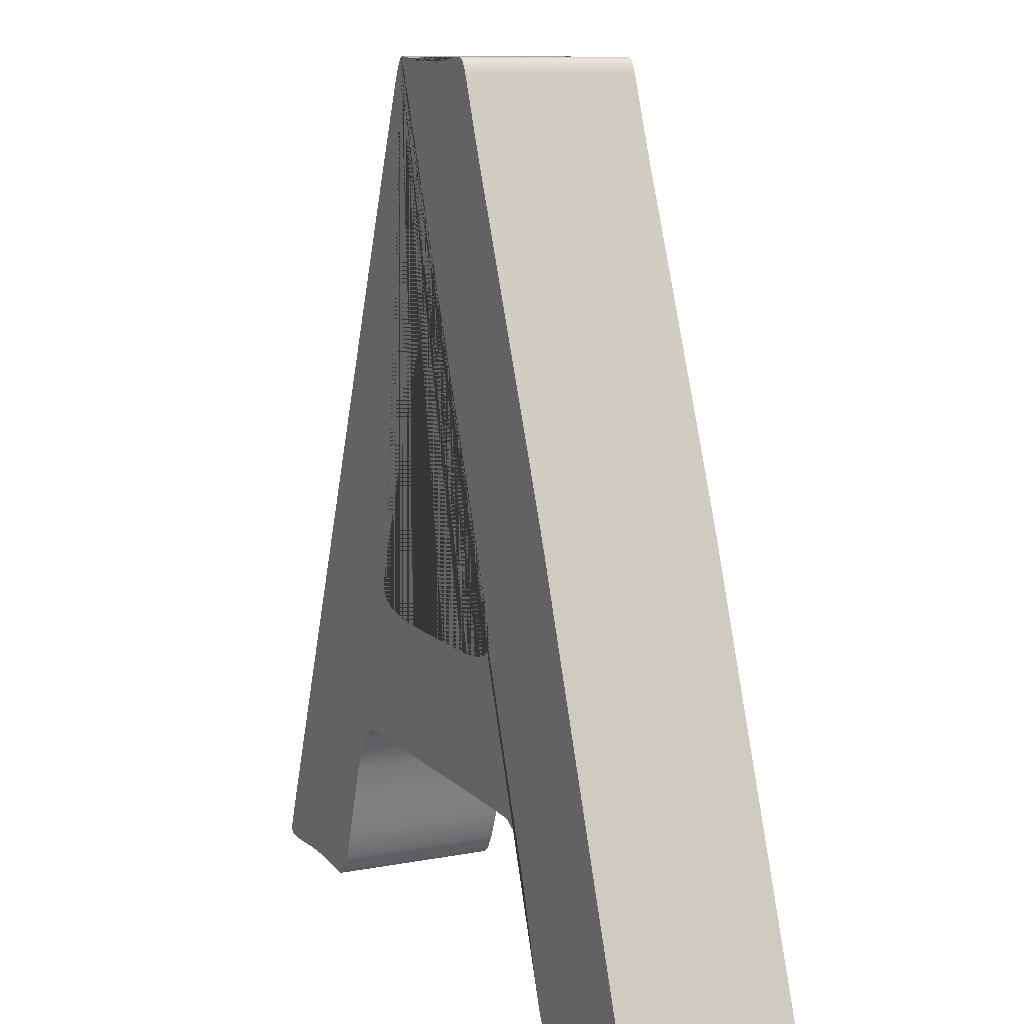
<metadata>
{"format":"obj","ext":"obj","renderer":"f3d","projection":"perspective","resolution":1024,"background":"white","views":[{"elev":10.7,"azim":-115.3,"up":"+Y"}]}
</metadata>
<code>
g default
v 6.907 12.68 0
v 6.821 12.67 0
v 6.713 12.67 0
v 6.583 12.65 0
v 6.432 12.63 0
v 6.28 12.61 0
v 6.149 12.59 0
v 6.038 12.58 0
v 5.948 12.58 0
v 5.854 12.58 0
v 5.739 12.59 0
v 5.605 12.6 0
v 5.297 12.64 0
v 5.162 12.66 0
v 5.048 12.67 0
v 4.954 12.67 0
v 4.893 12.65 0
v 4.834 12.58 0
v 4.777 12.48 0
v 4.723 12.33 0
v 4.521 11.79 0
v 4.341 11.33 0
v 4.184 10.94 0
v 4.048 10.62 0
v 3.421 9.074 0
v 2.934 7.868 0
v 2.587 7.001 0
v 2.379 6.472 0
v 0.2042 0.5236 0
v 0.1496 0.3822 0
v 0.1109 0.2685 0
v 0.08764 0.1825 0
v 0.07982 0.1242 0
v 0.09091 0.06982 0
v 0.1242 0.03091 0
v 0.1796 0.007636 0
v 0.2575 0 0
v 2.255 0 0
v 2.363 0.08364 0
v 2.491 0.3351 0
v 2.64 0.754 0
v 2.81 1.341 0
v 2.987 1.929 0
v 3.159 2.353 0
v 3.327 2.612 0
v 3.489 2.708 0
v 3.67 2.715 0
v 4.008 2.721 0
v 4.504 2.724 0
v 5.158 2.725 0
v 6.561 2.725 0
v 7.187 2.724 0
v 7.681 2.721 0
v 8.044 2.715 0
v 8.274 2.708 0
v 8.473 2.616 0
v 8.67 2.358 0
v 8.866 1.934 0
v 9.06 1.345 0
v 9.244 0.7565 0
v 9.411 0.3362 0
v 9.562 0.084 0
v 9.695 0 0
v 9.789 0.001636 0
v 9.905 0.006545 0
v 10.04 0.01491 0
v 10.36 0.03818 0
v 10.5 0.04655 0
v 10.61 0.05146 0
v 10.71 0.05309 0
v 10.8 0.05146 0
v 10.91 0.04655 0
v 11.05 0.03818 0
v 11.35 0.01491 0
v 11.48 0.006545 0
v 11.6 0.001636 0
v 11.69 0 0
v 11.79 0.006545 0
v 11.85 0.02654 0
v 11.89 0.05982 0
v 11.91 0.1064 0
v 11.74 0.5604 0
v 11.24 1.86 0
v 10.4 4.005 0
v 9.233 6.996 0
v 8.392 9.151 0
v 7.761 10.76 0
v 7.34 11.83 0
v 7.129 12.35 0
v 7.062 12.49 0
v 7.002 12.6 0
v 6.951 12.66 0
v 5.877 9.912 0
v 6.064 9.518 0
v 6.308 8.954 0
v 6.608 8.22 0
v 6.964 7.315 0
v 7.311 6.406 0
v 7.56 5.721 0
v 7.709 5.258 0
v 7.759 5.018 0
v 7.68 4.864 0
v 7.443 4.753 0
v 7.048 4.687 0
v 6.496 4.665 0
v 5.586 4.665 0
v 5.22 4.666 0
v 4.954 4.667 0
v 4.787 4.67 0
v 4.72 4.674 0
v 4.426 4.716 0
v 4.216 4.789 0
v 4.091 4.893 0
v 4.049 5.027 0
v 4.163 5.415 0
v 4.506 6.359 0
v 5.077 7.858 0
v 6.907 12.68 0.625
v 6.821 12.67 0.625
v 6.713 12.67 0.625
v 6.583 12.65 0.625
v 6.432 12.63 0.625
v 6.28 12.61 0.625
v 6.149 12.59 0.625
v 6.038 12.58 0.625
v 5.948 12.58 0.625
v 5.854 12.58 0.625
v 5.739 12.59 0.625
v 5.605 12.6 0.625
v 5.297 12.64 0.625
v 5.162 12.66 0.625
v 5.048 12.67 0.625
v 4.954 12.67 0.625
v 4.893 12.65 0.625
v 4.834 12.58 0.625
v 4.777 12.48 0.625
v 4.723 12.33 0.625
v 4.521 11.79 0.625
v 4.341 11.33 0.625
v 4.184 10.94 0.625
v 4.048 10.62 0.625
v 3.421 9.074 0.625
v 2.934 7.868 0.625
v 2.587 7.001 0.625
v 2.379 6.472 0.625
v 0.2042 0.5236 0.625
v 0.1496 0.3822 0.625
v 0.1109 0.2685 0.625
v 0.08764 0.1825 0.625
v 0.07982 0.1242 0.625
v 0.09091 0.06982 0.625
v 0.1242 0.03091 0.625
v 0.1796 0.007636 0.625
v 0.2575 0 0.625
v 2.255 0 0.625
v 2.363 0.08364 0.625
v 2.491 0.3351 0.625
v 2.64 0.754 0.625
v 2.81 1.341 0.625
v 2.987 1.929 0.625
v 3.159 2.353 0.625
v 3.327 2.612 0.625
v 3.489 2.708 0.625
v 3.67 2.715 0.625
v 4.008 2.721 0.625
v 4.504 2.724 0.625
v 5.158 2.725 0.625
v 6.561 2.725 0.625
v 7.187 2.724 0.625
v 7.681 2.721 0.625
v 8.044 2.715 0.625
v 8.274 2.708 0.625
v 8.473 2.616 0.625
v 8.67 2.358 0.625
v 8.866 1.934 0.625
v 9.06 1.345 0.625
v 9.244 0.7565 0.625
v 9.411 0.3362 0.625
v 9.562 0.084 0.625
v 9.695 0 0.625
v 9.789 0.001636 0.625
v 9.905 0.006545 0.625
v 10.04 0.01491 0.625
v 10.36 0.03818 0.625
v 10.5 0.04655 0.625
v 10.61 0.05146 0.625
v 10.71 0.05309 0.625
v 10.8 0.05146 0.625
v 10.91 0.04655 0.625
v 11.05 0.03818 0.625
v 11.35 0.01491 0.625
v 11.48 0.006545 0.625
v 11.6 0.001636 0.625
v 11.69 0 0.625
v 11.79 0.006545 0.625
v 11.85 0.02654 0.625
v 11.89 0.05982 0.625
v 11.91 0.1064 0.625
v 11.74 0.5604 0.625
v 11.24 1.86 0.625
v 10.4 4.005 0.625
v 9.233 6.996 0.625
v 8.392 9.151 0.625
v 7.761 10.76 0.625
v 7.34 11.83 0.625
v 7.129 12.35 0.625
v 7.062 12.49 0.625
v 7.002 12.6 0.625
v 6.951 12.66 0.625
v 5.877 9.912 0.625
v 6.064 9.518 0.625
v 6.308 8.954 0.625
v 6.608 8.22 0.625
v 6.964 7.315 0.625
v 7.311 6.406 0.625
v 7.56 5.721 0.625
v 7.709 5.258 0.625
v 7.759 5.018 0.625
v 7.68 4.864 0.625
v 7.443 4.753 0.625
v 7.048 4.687 0.625
v 6.496 4.665 0.625
v 5.586 4.665 0.625
v 5.22 4.666 0.625
v 4.954 4.667 0.625
v 4.787 4.67 0.625
v 4.72 4.674 0.625
v 4.426 4.716 0.625
v 4.216 4.789 0.625
v 4.091 4.893 0.625
v 4.049 5.027 0.625
v 4.163 5.415 0.625
v 4.506 6.359 0.625
v 5.077 7.858 0.625
v 6.907 12.68 1.25
v 6.821 12.67 1.25
v 6.713 12.67 1.25
v 6.583 12.65 1.25
v 6.432 12.63 1.25
v 6.28 12.61 1.25
v 6.149 12.59 1.25
v 6.038 12.58 1.25
v 5.948 12.58 1.25
v 5.854 12.58 1.25
v 5.739 12.59 1.25
v 5.605 12.6 1.25
v 5.297 12.64 1.25
v 5.162 12.66 1.25
v 5.048 12.67 1.25
v 4.954 12.67 1.25
v 4.893 12.65 1.25
v 4.834 12.58 1.25
v 4.777 12.48 1.25
v 4.723 12.33 1.25
v 4.521 11.79 1.25
v 4.341 11.33 1.25
v 4.184 10.94 1.25
v 4.048 10.62 1.25
v 3.421 9.074 1.25
v 2.934 7.868 1.25
v 2.587 7.001 1.25
v 2.379 6.472 1.25
v 0.2042 0.5236 1.25
v 0.1496 0.3822 1.25
v 0.1109 0.2685 1.25
v 0.08764 0.1825 1.25
v 0.07982 0.1242 1.25
v 0.09091 0.06982 1.25
v 0.1242 0.03091 1.25
v 0.1796 0.007636 1.25
v 0.2575 0 1.25
v 2.255 0 1.25
v 2.363 0.08364 1.25
v 2.491 0.3351 1.25
v 2.64 0.754 1.25
v 2.81 1.341 1.25
v 2.987 1.929 1.25
v 3.159 2.353 1.25
v 3.327 2.612 1.25
v 3.489 2.708 1.25
v 3.67 2.715 1.25
v 4.008 2.721 1.25
v 4.504 2.724 1.25
v 5.158 2.725 1.25
v 6.561 2.725 1.25
v 7.187 2.724 1.25
v 7.681 2.721 1.25
v 8.044 2.715 1.25
v 8.274 2.708 1.25
v 8.473 2.616 1.25
v 8.67 2.358 1.25
v 8.866 1.934 1.25
v 9.06 1.345 1.25
v 9.244 0.7565 1.25
v 9.411 0.3362 1.25
v 9.562 0.084 1.25
v 9.695 0 1.25
v 9.789 0.001636 1.25
v 9.905 0.006545 1.25
v 10.04 0.01491 1.25
v 10.36 0.03818 1.25
v 10.5 0.04655 1.25
v 10.61 0.05146 1.25
v 10.71 0.05309 1.25
v 10.8 0.05146 1.25
v 10.91 0.04655 1.25
v 11.05 0.03818 1.25
v 11.35 0.01491 1.25
v 11.48 0.006545 1.25
v 11.6 0.001636 1.25
v 11.69 0 1.25
v 11.79 0.006545 1.25
v 11.85 0.02654 1.25
v 11.89 0.05982 1.25
v 11.91 0.1064 1.25
v 11.74 0.5604 1.25
v 11.24 1.86 1.25
v 10.4 4.005 1.25
v 9.233 6.996 1.25
v 8.392 9.151 1.25
v 7.761 10.76 1.25
v 7.34 11.83 1.25
v 7.129 12.35 1.25
v 7.062 12.49 1.25
v 7.002 12.6 1.25
v 6.951 12.66 1.25
v 5.877 9.912 1.25
v 6.064 9.518 1.25
v 6.308 8.954 1.25
v 6.608 8.22 1.25
v 6.964 7.315 1.25
v 7.311 6.406 1.25
v 7.56 5.721 1.25
v 7.709 5.258 1.25
v 7.759 5.018 1.25
v 7.68 4.864 1.25
v 7.443 4.753 1.25
v 7.048 4.687 1.25
v 6.496 4.665 1.25
v 5.586 4.665 1.25
v 5.22 4.666 1.25
v 4.954 4.667 1.25
v 4.787 4.67 1.25
v 4.72 4.674 1.25
v 4.426 4.716 1.25
v 4.216 4.789 1.25
v 4.091 4.893 1.25
v 4.049 5.027 1.25
v 4.163 5.415 1.25
v 4.506 6.359 1.25
v 5.077 7.858 1.25
v 6.907 12.68 1.875
v 6.821 12.67 1.875
v 6.713 12.67 1.875
v 6.583 12.65 1.875
v 6.432 12.63 1.875
v 6.28 12.61 1.875
v 6.149 12.59 1.875
v 6.038 12.58 1.875
v 5.948 12.58 1.875
v 5.854 12.58 1.875
v 5.739 12.59 1.875
v 5.605 12.6 1.875
v 5.297 12.64 1.875
v 5.162 12.66 1.875
v 5.048 12.67 1.875
v 4.954 12.67 1.875
v 4.893 12.65 1.875
v 4.834 12.58 1.875
v 4.777 12.48 1.875
v 4.723 12.33 1.875
v 4.521 11.79 1.875
v 4.341 11.33 1.875
v 4.184 10.94 1.875
v 4.048 10.62 1.875
v 3.421 9.074 1.875
v 2.934 7.868 1.875
v 2.587 7.001 1.875
v 2.379 6.472 1.875
v 0.2042 0.5236 1.875
v 0.1496 0.3822 1.875
v 0.1109 0.2685 1.875
v 0.08764 0.1825 1.875
v 0.07982 0.1242 1.875
v 0.09091 0.06982 1.875
v 0.1242 0.03091 1.875
v 0.1796 0.007636 1.875
v 0.2575 0 1.875
v 2.255 0 1.875
v 2.363 0.08364 1.875
v 2.491 0.3351 1.875
v 2.64 0.754 1.875
v 2.81 1.341 1.875
v 2.987 1.929 1.875
v 3.159 2.353 1.875
v 3.327 2.612 1.875
v 3.489 2.708 1.875
v 3.67 2.715 1.875
v 4.008 2.721 1.875
v 4.504 2.724 1.875
v 5.158 2.725 1.875
v 6.561 2.725 1.875
v 7.187 2.724 1.875
v 7.681 2.721 1.875
v 8.044 2.715 1.875
v 8.274 2.708 1.875
v 8.473 2.616 1.875
v 8.67 2.358 1.875
v 8.866 1.934 1.875
v 9.06 1.345 1.875
v 9.244 0.7565 1.875
v 9.411 0.3362 1.875
v 9.562 0.084 1.875
v 9.695 0 1.875
v 9.789 0.001636 1.875
v 9.905 0.006545 1.875
v 10.04 0.01491 1.875
v 10.36 0.03818 1.875
v 10.5 0.04655 1.875
v 10.61 0.05146 1.875
v 10.71 0.05309 1.875
v 10.8 0.05146 1.875
v 10.91 0.04655 1.875
v 11.05 0.03818 1.875
v 11.35 0.01491 1.875
v 11.48 0.006545 1.875
v 11.6 0.001636 1.875
v 11.69 0 1.875
v 11.79 0.006545 1.875
v 11.85 0.02654 1.875
v 11.89 0.05982 1.875
v 11.91 0.1064 1.875
v 11.74 0.5604 1.875
v 11.24 1.86 1.875
v 10.4 4.005 1.875
v 9.233 6.996 1.875
v 8.392 9.151 1.875
v 7.761 10.76 1.875
v 7.34 11.83 1.875
v 7.129 12.35 1.875
v 7.062 12.49 1.875
v 7.002 12.6 1.875
v 6.951 12.66 1.875
v 5.877 9.912 1.875
v 6.064 9.518 1.875
v 6.308 8.954 1.875
v 6.608 8.22 1.875
v 6.964 7.315 1.875
v 7.311 6.406 1.875
v 7.56 5.721 1.875
v 7.709 5.258 1.875
v 7.759 5.018 1.875
v 7.68 4.864 1.875
v 7.443 4.753 1.875
v 7.048 4.687 1.875
v 6.496 4.665 1.875
v 5.586 4.665 1.875
v 5.22 4.666 1.875
v 4.954 4.667 1.875
v 4.787 4.67 1.875
v 4.72 4.674 1.875
v 4.426 4.716 1.875
v 4.216 4.789 1.875
v 4.091 4.893 1.875
v 4.049 5.027 1.875
v 4.163 5.415 1.875
v 4.506 6.359 1.875
v 5.077 7.858 1.875
v 6.907 12.68 2.5
v 6.821 12.67 2.5
v 6.713 12.67 2.5
v 6.583 12.65 2.5
v 6.432 12.63 2.5
v 6.28 12.61 2.5
v 6.149 12.59 2.5
v 6.038 12.58 2.5
v 5.948 12.58 2.5
v 5.854 12.58 2.5
v 5.739 12.59 2.5
v 5.605 12.6 2.5
v 5.297 12.64 2.5
v 5.162 12.66 2.5
v 5.048 12.67 2.5
v 4.954 12.67 2.5
v 4.893 12.65 2.5
v 4.834 12.58 2.5
v 4.777 12.48 2.5
v 4.723 12.33 2.5
v 4.521 11.79 2.5
v 4.341 11.33 2.5
v 4.184 10.94 2.5
v 4.048 10.62 2.5
v 3.421 9.074 2.5
v 2.934 7.868 2.5
v 2.587 7.001 2.5
v 2.379 6.472 2.5
v 0.2042 0.5236 2.5
v 0.1496 0.3822 2.5
v 0.1109 0.2685 2.5
v 0.08764 0.1825 2.5
v 0.07982 0.1242 2.5
v 0.09091 0.06982 2.5
v 0.1242 0.03091 2.5
v 0.1796 0.007636 2.5
v 0.2575 0 2.5
v 2.255 0 2.5
v 2.363 0.08364 2.5
v 2.491 0.3351 2.5
v 2.64 0.754 2.5
v 2.81 1.341 2.5
v 2.987 1.929 2.5
v 3.159 2.353 2.5
v 3.327 2.612 2.5
v 3.489 2.708 2.5
v 3.67 2.715 2.5
v 4.008 2.721 2.5
v 4.504 2.724 2.5
v 5.158 2.725 2.5
v 6.561 2.725 2.5
v 7.187 2.724 2.5
v 7.681 2.721 2.5
v 8.044 2.715 2.5
v 8.274 2.708 2.5
v 8.473 2.616 2.5
v 8.67 2.358 2.5
v 8.866 1.934 2.5
v 9.06 1.345 2.5
v 9.244 0.7565 2.5
v 9.411 0.3362 2.5
v 9.562 0.084 2.5
v 9.695 0 2.5
v 9.789 0.001636 2.5
v 9.905 0.006545 2.5
v 10.04 0.01491 2.5
v 10.36 0.03818 2.5
v 10.5 0.04655 2.5
v 10.61 0.05146 2.5
v 10.71 0.05309 2.5
v 10.8 0.05146 2.5
v 10.91 0.04655 2.5
v 11.05 0.03818 2.5
v 11.35 0.01491 2.5
v 11.48 0.006545 2.5
v 11.6 0.001636 2.5
v 11.69 0 2.5
v 11.79 0.006545 2.5
v 11.85 0.02654 2.5
v 11.89 0.05982 2.5
v 11.91 0.1064 2.5
v 11.74 0.5604 2.5
v 11.24 1.86 2.5
v 10.4 4.005 2.5
v 9.233 6.996 2.5
v 8.392 9.151 2.5
v 7.761 10.76 2.5
v 7.34 11.83 2.5
v 7.129 12.35 2.5
v 7.062 12.49 2.5
v 7.002 12.6 2.5
v 6.951 12.66 2.5
v 5.877 9.912 2.5
v 6.064 9.518 2.5
v 6.308 8.954 2.5
v 6.608 8.22 2.5
v 6.964 7.315 2.5
v 7.311 6.406 2.5
v 7.56 5.721 2.5
v 7.709 5.258 2.5
v 7.759 5.018 2.5
v 7.68 4.864 2.5
v 7.443 4.753 2.5
v 7.048 4.687 2.5
v 6.496 4.665 2.5
v 5.586 4.665 2.5
v 5.22 4.666 2.5
v 4.954 4.667 2.5
v 4.787 4.67 2.5
v 4.72 4.674 2.5
v 4.426 4.716 2.5
v 4.216 4.789 2.5
v 4.091 4.893 2.5
v 4.049 5.027 2.5
v 4.163 5.415 2.5
v 4.506 6.359 2.5
v 5.077 7.858 2.5
g typeMesh1
f 92 91 90 89 88 87 86 85 84 83 82 81 80 79 78 77 76 75 74 73 72 71 70 69 68 67 66 65 64 63 62 61 60 59 58 57 56 55 54 53 52 51 50 49 48 47 46 45 44 43 42 41 40 39 38 37 36 35 34 33 32 31 30 29 28 27 26 25 24 23 22 21 20 19 18 17 16 15 14 13 12 11 10 9 8 7 6 5 4 3 2 1 117 116 115 114 113 112 111 110 109 108 107 106 105 104 103 102 101 100 99 98 97 96 95 94 93
f 1 2 119 118
f 2 3 120 119
f 3 4 121 120
f 4 5 122 121
f 5 6 123 122
f 6 7 124 123
f 7 8 125 124
f 8 9 126 125
f 9 10 127 126
f 10 11 128 127
f 11 12 129 128
f 12 13 130 129
f 13 14 131 130
f 14 15 132 131
f 15 16 133 132
f 16 17 134 133
f 17 18 135 134
f 18 19 136 135
f 19 20 137 136
f 20 21 138 137
f 21 22 139 138
f 22 23 140 139
f 23 24 141 140
f 24 25 142 141
f 25 26 143 142
f 26 27 144 143
f 27 28 145 144
f 28 29 146 145
f 29 30 147 146
f 30 31 148 147
f 31 32 149 148
f 32 33 150 149
f 33 34 151 150
f 34 35 152 151
f 35 36 153 152
f 36 37 154 153
f 37 38 155 154
f 38 39 156 155
f 39 40 157 156
f 40 41 158 157
f 41 42 159 158
f 42 43 160 159
f 43 44 161 160
f 44 45 162 161
f 45 46 163 162
f 46 47 164 163
f 47 48 165 164
f 48 49 166 165
f 49 50 167 166
f 50 51 168 167
f 51 52 169 168
f 52 53 170 169
f 53 54 171 170
f 54 55 172 171
f 55 56 173 172
f 56 57 174 173
f 57 58 175 174
f 58 59 176 175
f 59 60 177 176
f 60 61 178 177
f 61 62 179 178
f 62 63 180 179
f 63 64 181 180
f 64 65 182 181
f 65 66 183 182
f 66 67 184 183
f 67 68 185 184
f 68 69 186 185
f 69 70 187 186
f 70 71 188 187
f 71 72 189 188
f 72 73 190 189
f 73 74 191 190
f 74 75 192 191
f 75 76 193 192
f 76 77 194 193
f 77 78 195 194
f 78 79 196 195
f 79 80 197 196
f 80 81 198 197
f 81 82 199 198
f 82 83 200 199
f 83 84 201 200
f 84 85 202 201
f 85 86 203 202
f 86 87 204 203
f 87 88 205 204
f 88 89 206 205
f 89 90 207 206
f 90 91 208 207
f 91 92 209 208
f 92 1 118 209
f 93 94 211 210
f 94 95 212 211
f 95 96 213 212
f 96 97 214 213
f 97 98 215 214
f 98 99 216 215
f 99 100 217 216
f 100 101 218 217
f 101 102 219 218
f 102 103 220 219
f 103 104 221 220
f 104 105 222 221
f 105 106 223 222
f 106 107 224 223
f 107 108 225 224
f 108 109 226 225
f 109 110 227 226
f 110 111 228 227
f 111 112 229 228
f 112 113 230 229
f 113 114 231 230
f 114 115 232 231
f 115 116 233 232
f 116 117 234 233
f 117 93 210 234
f 118 119 236 235
f 119 120 237 236
f 120 121 238 237
f 121 122 239 238
f 122 123 240 239
f 123 124 241 240
f 124 125 242 241
f 125 126 243 242
f 126 127 244 243
f 127 128 245 244
f 128 129 246 245
f 129 130 247 246
f 130 131 248 247
f 131 132 249 248
f 132 133 250 249
f 133 134 251 250
f 134 135 252 251
f 135 136 253 252
f 136 137 254 253
f 137 138 255 254
f 138 139 256 255
f 139 140 257 256
f 140 141 258 257
f 141 142 259 258
f 142 143 260 259
f 143 144 261 260
f 144 145 262 261
f 145 146 263 262
f 146 147 264 263
f 147 148 265 264
f 148 149 266 265
f 149 150 267 266
f 150 151 268 267
f 151 152 269 268
f 152 153 270 269
f 153 154 271 270
f 154 155 272 271
f 155 156 273 272
f 156 157 274 273
f 157 158 275 274
f 158 159 276 275
f 159 160 277 276
f 160 161 278 277
f 161 162 279 278
f 162 163 280 279
f 163 164 281 280
f 164 165 282 281
f 165 166 283 282
f 166 167 284 283
f 167 168 285 284
f 168 169 286 285
f 169 170 287 286
f 170 171 288 287
f 171 172 289 288
f 172 173 290 289
f 173 174 291 290
f 174 175 292 291
f 175 176 293 292
f 176 177 294 293
f 177 178 295 294
f 178 179 296 295
f 179 180 297 296
f 180 181 298 297
f 181 182 299 298
f 182 183 300 299
f 183 184 301 300
f 184 185 302 301
f 185 186 303 302
f 186 187 304 303
f 187 188 305 304
f 188 189 306 305
f 189 190 307 306
f 190 191 308 307
f 191 192 309 308
f 192 193 310 309
f 193 194 311 310
f 194 195 312 311
f 195 196 313 312
f 196 197 314 313
f 197 198 315 314
f 198 199 316 315
f 199 200 317 316
f 200 201 318 317
f 201 202 319 318
f 202 203 320 319
f 203 204 321 320
f 204 205 322 321
f 205 206 323 322
f 206 207 324 323
f 207 208 325 324
f 208 209 326 325
f 209 118 235 326
f 210 211 328 327
f 211 212 329 328
f 212 213 330 329
f 213 214 331 330
f 214 215 332 331
f 215 216 333 332
f 216 217 334 333
f 217 218 335 334
f 218 219 336 335
f 219 220 337 336
f 220 221 338 337
f 221 222 339 338
f 222 223 340 339
f 223 224 341 340
f 224 225 342 341
f 225 226 343 342
f 226 227 344 343
f 227 228 345 344
f 228 229 346 345
f 229 230 347 346
f 230 231 348 347
f 231 232 349 348
f 232 233 350 349
f 233 234 351 350
f 234 210 327 351
f 235 236 353 352
f 236 237 354 353
f 237 238 355 354
f 238 239 356 355
f 239 240 357 356
f 240 241 358 357
f 241 242 359 358
f 242 243 360 359
f 243 244 361 360
f 244 245 362 361
f 245 246 363 362
f 246 247 364 363
f 247 248 365 364
f 248 249 366 365
f 249 250 367 366
f 250 251 368 367
f 251 252 369 368
f 252 253 370 369
f 253 254 371 370
f 254 255 372 371
f 255 256 373 372
f 256 257 374 373
f 257 258 375 374
f 258 259 376 375
f 259 260 377 376
f 260 261 378 377
f 261 262 379 378
f 262 263 380 379
f 263 264 381 380
f 264 265 382 381
f 265 266 383 382
f 266 267 384 383
f 267 268 385 384
f 268 269 386 385
f 269 270 387 386
f 270 271 388 387
f 271 272 389 388
f 272 273 390 389
f 273 274 391 390
f 274 275 392 391
f 275 276 393 392
f 276 277 394 393
f 277 278 395 394
f 278 279 396 395
f 279 280 397 396
f 280 281 398 397
f 281 282 399 398
f 282 283 400 399
f 283 284 401 400
f 284 285 402 401
f 285 286 403 402
f 286 287 404 403
f 287 288 405 404
f 288 289 406 405
f 289 290 407 406
f 290 291 408 407
f 291 292 409 408
f 292 293 410 409
f 293 294 411 410
f 294 295 412 411
f 295 296 413 412
f 296 297 414 413
f 297 298 415 414
f 298 299 416 415
f 299 300 417 416
f 300 301 418 417
f 301 302 419 418
f 302 303 420 419
f 303 304 421 420
f 304 305 422 421
f 305 306 423 422
f 306 307 424 423
f 307 308 425 424
f 308 309 426 425
f 309 310 427 426
f 310 311 428 427
f 311 312 429 428
f 312 313 430 429
f 313 314 431 430
f 314 315 432 431
f 315 316 433 432
f 316 317 434 433
f 317 318 435 434
f 318 319 436 435
f 319 320 437 436
f 320 321 438 437
f 321 322 439 438
f 322 323 440 439
f 323 324 441 440
f 324 325 442 441
f 325 326 443 442
f 326 235 352 443
f 327 328 445 444
f 328 329 446 445
f 329 330 447 446
f 330 331 448 447
f 331 332 449 448
f 332 333 450 449
f 333 334 451 450
f 334 335 452 451
f 335 336 453 452
f 336 337 454 453
f 337 338 455 454
f 338 339 456 455
f 339 340 457 456
f 340 341 458 457
f 341 342 459 458
f 342 343 460 459
f 343 344 461 460
f 344 345 462 461
f 345 346 463 462
f 346 347 464 463
f 347 348 465 464
f 348 349 466 465
f 349 350 467 466
f 350 351 468 467
f 351 327 444 468
f 352 353 470 469
f 353 354 471 470
f 354 355 472 471
f 355 356 473 472
f 356 357 474 473
f 357 358 475 474
f 358 359 476 475
f 359 360 477 476
f 360 361 478 477
f 361 362 479 478
f 362 363 480 479
f 363 364 481 480
f 364 365 482 481
f 365 366 483 482
f 366 367 484 483
f 367 368 485 484
f 368 369 486 485
f 369 370 487 486
f 370 371 488 487
f 371 372 489 488
f 372 373 490 489
f 373 374 491 490
f 374 375 492 491
f 375 376 493 492
f 376 377 494 493
f 377 378 495 494
f 378 379 496 495
f 379 380 497 496
f 380 381 498 497
f 381 382 499 498
f 382 383 500 499
f 383 384 501 500
f 384 385 502 501
f 385 386 503 502
f 386 387 504 503
f 387 388 505 504
f 388 389 506 505
f 389 390 507 506
f 390 391 508 507
f 391 392 509 508
f 392 393 510 509
f 393 394 511 510
f 394 395 512 511
f 395 396 513 512
f 396 397 514 513
f 397 398 515 514
f 398 399 516 515
f 399 400 517 516
f 400 401 518 517
f 401 402 519 518
f 402 403 520 519
f 403 404 521 520
f 404 405 522 521
f 405 406 523 522
f 406 407 524 523
f 407 408 525 524
f 408 409 526 525
f 409 410 527 526
f 410 411 528 527
f 411 412 529 528
f 412 413 530 529
f 413 414 531 530
f 414 415 532 531
f 415 416 533 532
f 416 417 534 533
f 417 418 535 534
f 418 419 536 535
f 419 420 537 536
f 420 421 538 537
f 421 422 539 538
f 422 423 540 539
f 423 424 541 540
f 424 425 542 541
f 425 426 543 542
f 426 427 544 543
f 427 428 545 544
f 428 429 546 545
f 429 430 547 546
f 430 431 548 547
f 431 432 549 548
f 432 433 550 549
f 433 434 551 550
f 434 435 552 551
f 435 436 553 552
f 436 437 554 553
f 437 438 555 554
f 438 439 556 555
f 439 440 557 556
f 440 441 558 557
f 441 442 559 558
f 442 443 560 559
f 443 352 469 560
f 444 445 562 561
f 445 446 563 562
f 446 447 564 563
f 447 448 565 564
f 448 449 566 565
f 449 450 567 566
f 450 451 568 567
f 451 452 569 568
f 452 453 570 569
f 453 454 571 570
f 454 455 572 571
f 455 456 573 572
f 456 457 574 573
f 457 458 575 574
f 458 459 576 575
f 459 460 577 576
f 460 461 578 577
f 461 462 579 578
f 462 463 580 579
f 463 464 581 580
f 464 465 582 581
f 465 466 583 582
f 466 467 584 583
f 467 468 585 584
f 468 444 561 585
f 469 470 471 472 473 474 475 476 477 478 479 480 481 482 483 484 485 486 487 488 489 490 491 492 493 494 495 496 497 498 499 500 501 502 503 504 505 506 507 508 509 510 511 512 513 514 515 516 517 518 519 520 521 522 523 524 525 526 527 528 529 530 531 532 533 534 535 536 537 538 539 540 541 542 543 544 545 546 547 548 549 550 551 552 553 554 555 556 557 558 559 560 561 562 563 564 565 566 567 568 569 570 571 572 573 574 575 576 577 578 579 580 581 582 583 584 585

</code>
